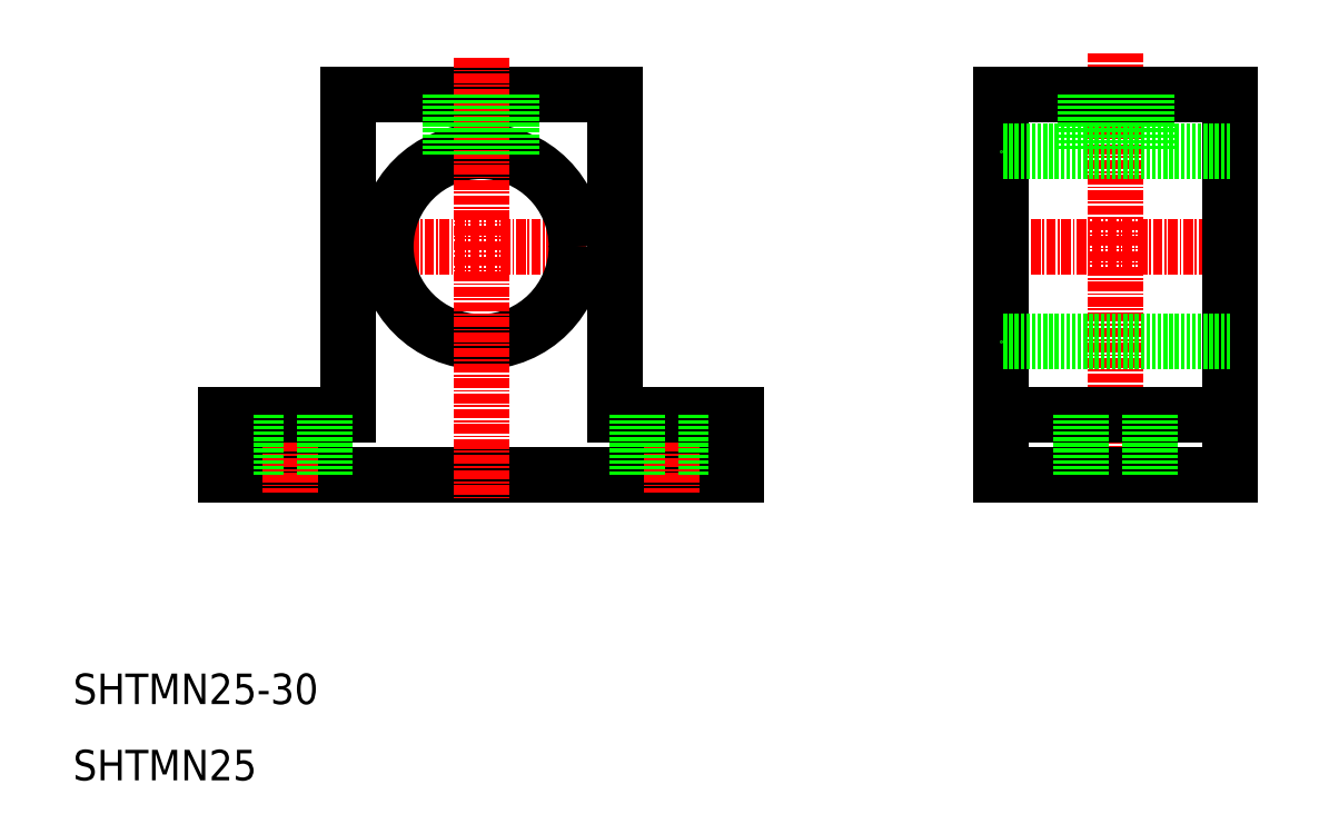
<metadata>
{"format":"dxf","ext":"dxf","renderer":"ezdxf+matplotlib","layout":"modelspace","background":"white","min_lineweight":24,"dpi":150}
</metadata>
<code>
0
SECTION
2
ENTITIES
0
TEXT
8
0
10
10
20
10
30
0
40
4
1
SHTMN25
0
TEXT
8
0
10
10
20
20
30
0
40
4
1
SHTMN25-30
0
LINE
8
CENTER
10
164.8
20
80
30
0
11
128.4
21
80
31
0
0
LINE
8
0
10
81
20
100
30
0
11
46
21
100
31
0
0
LINE
8
CENTER
10
83.32
20
80
30
0
11
43.7
21
80
31
0
0
CIRCLE
8
0
10
63.5
20
80
30
0
40
12.5
0
LINE
8
0
10
97
20
50
30
0
11
30
21
50
31
0
0
LINE
8
0
10
46
20
100
30
0
11
46
21
58
31
0
0
LINE
8
CENTER
10
63.5
20
104.7
30
0
11
63.5
21
46.69
31
0
0
LINE
8
CENTER
10
38.5
20
60.32
30
0
11
38.5
21
47.78
31
0
0
LINE
8
0
10
46
20
58
30
0
11
30
21
58
31
0
0
LINE
8
0
10
34
20
58
30
0
11
34
21
50
31
0
0
LINE
8
0
10
30
20
50
30
0
11
30
21
58
31
0
0
LINE
8
0
10
43
20
58
30
0
11
43
21
50
31
0
0
LINE
8
0
10
63.5
20
50
30
0
11
63.5
21
50
31
0
0
LINE
8
0
10
59.5
20
100
30
0
11
59.5
21
91.84
31
0
0
LINE
8
0
10
60.3
20
100
30
0
11
60.3
21
92.03
31
0
0
LINE
8
0
10
81
20
100
30
0
11
81
21
58
31
0
0
LINE
8
CENTER
10
146.7
20
105.4
30
0
11
146.7
21
47.86
31
0
0
LINE
8
0
10
161.7
20
100
30
0
11
161.7
21
50
31
0
0
LINE
8
0
10
131.7
20
100
30
0
11
131.7
21
50
31
0
0
LINE
8
CENTER
10
88.5
20
60.32
30
0
11
88.5
21
47.78
31
0
0
LINE
8
0
10
81
20
58
30
0
11
97
21
58
31
0
0
LINE
8
0
10
80.25
20
50
30
0
11
80.25
21
50
31
0
0
LINE
8
0
10
84
20
58
30
0
11
84
21
50
31
0
0
LINE
8
0
10
93
20
58
30
0
11
93
21
50
31
0
0
LINE
8
0
10
97
20
50
30
0
11
97
21
58
31
0
0
LINE
8
0
10
161.7
20
67.5
30
0
11
131.7
21
67.5
31
0
0
LINE
8
0
10
131.7
20
58
30
0
11
161.7
21
58
31
0
0
LINE
8
0
10
131.7
20
50
30
0
11
161.7
21
50
31
0
0
LINE
8
0
10
142.2
20
58
30
0
11
142.2
21
50
31
0
0
LINE
8
0
10
151.2
20
58
30
0
11
151.2
21
50
31
0
0
LINE
8
0
10
67.5
20
100
30
0
11
67.5
21
91.84
31
0
0
LINE
8
0
10
66.7
20
100
30
0
11
66.7
21
92.03
31
0
0
LINE
8
0
10
131.7
20
100
30
0
11
161.7
21
100
31
0
0
LINE
8
0
10
161.7
20
92.5
30
0
11
131.7
21
92.5
31
0
0
LINE
8
0
10
142.7
20
100
30
0
11
142.7
21
92.5
31
0
0
LINE
8
0
10
143.5
20
100
30
0
11
143.5
21
92.5
31
0
0
LINE
8
0
10
149.9
20
100
30
0
11
149.9
21
92.5
31
0
0
LINE
8
0
10
150.7
20
100
30
0
11
150.7
21
92.5
31
0
0
ENDSEC
0
EOF

</code>
